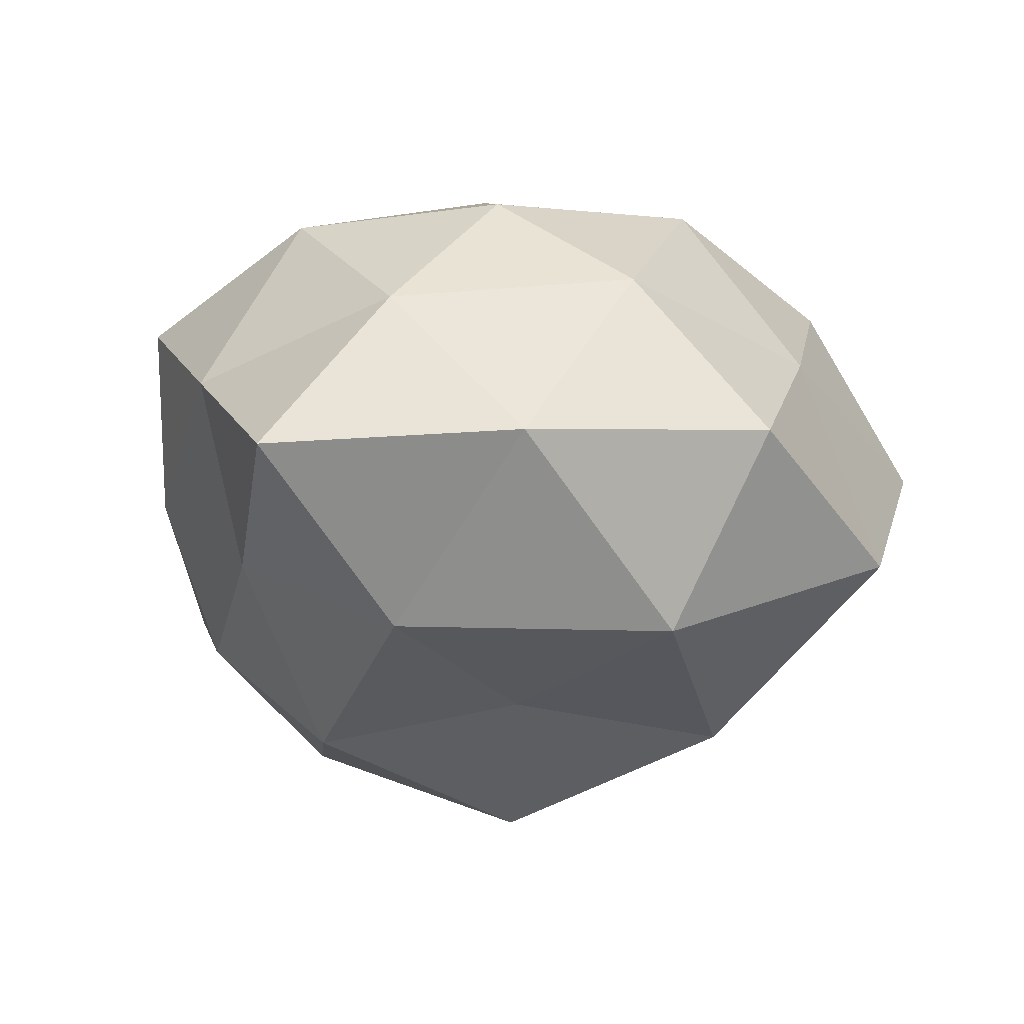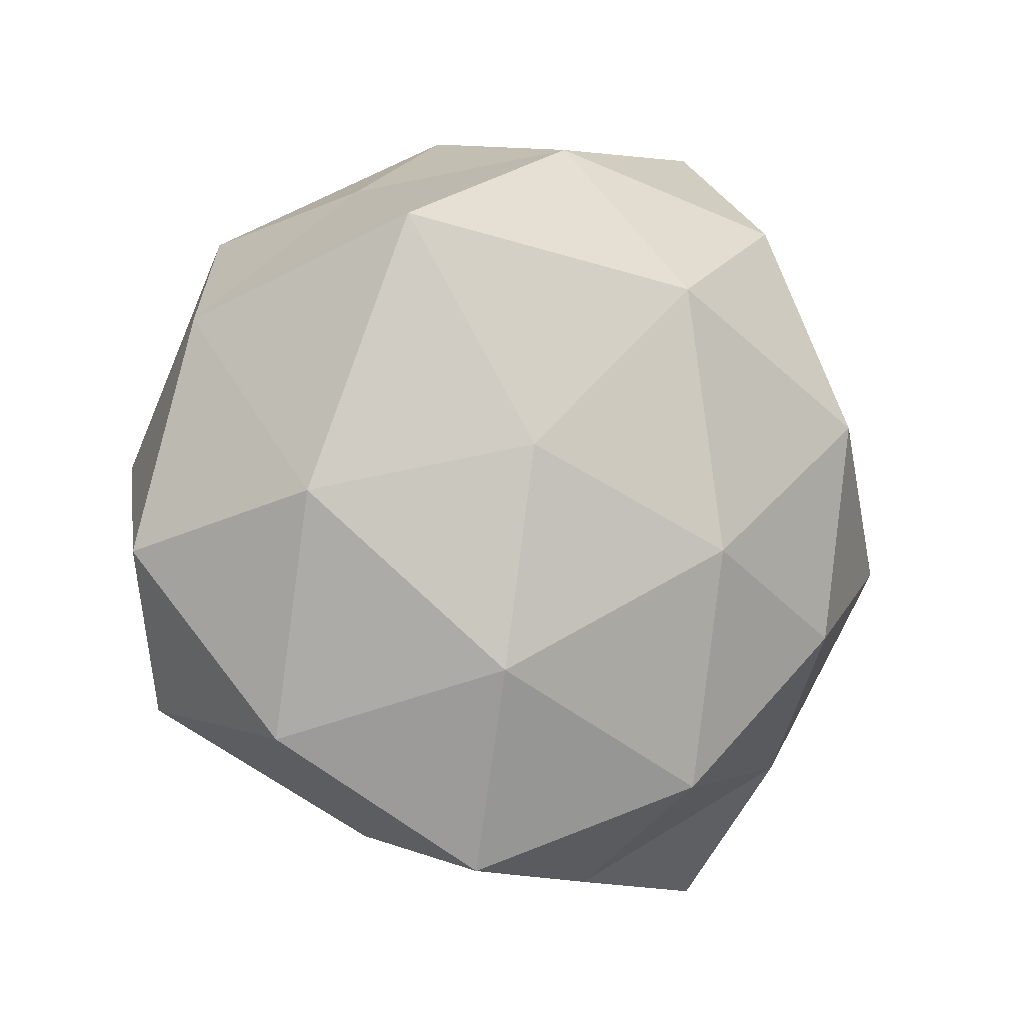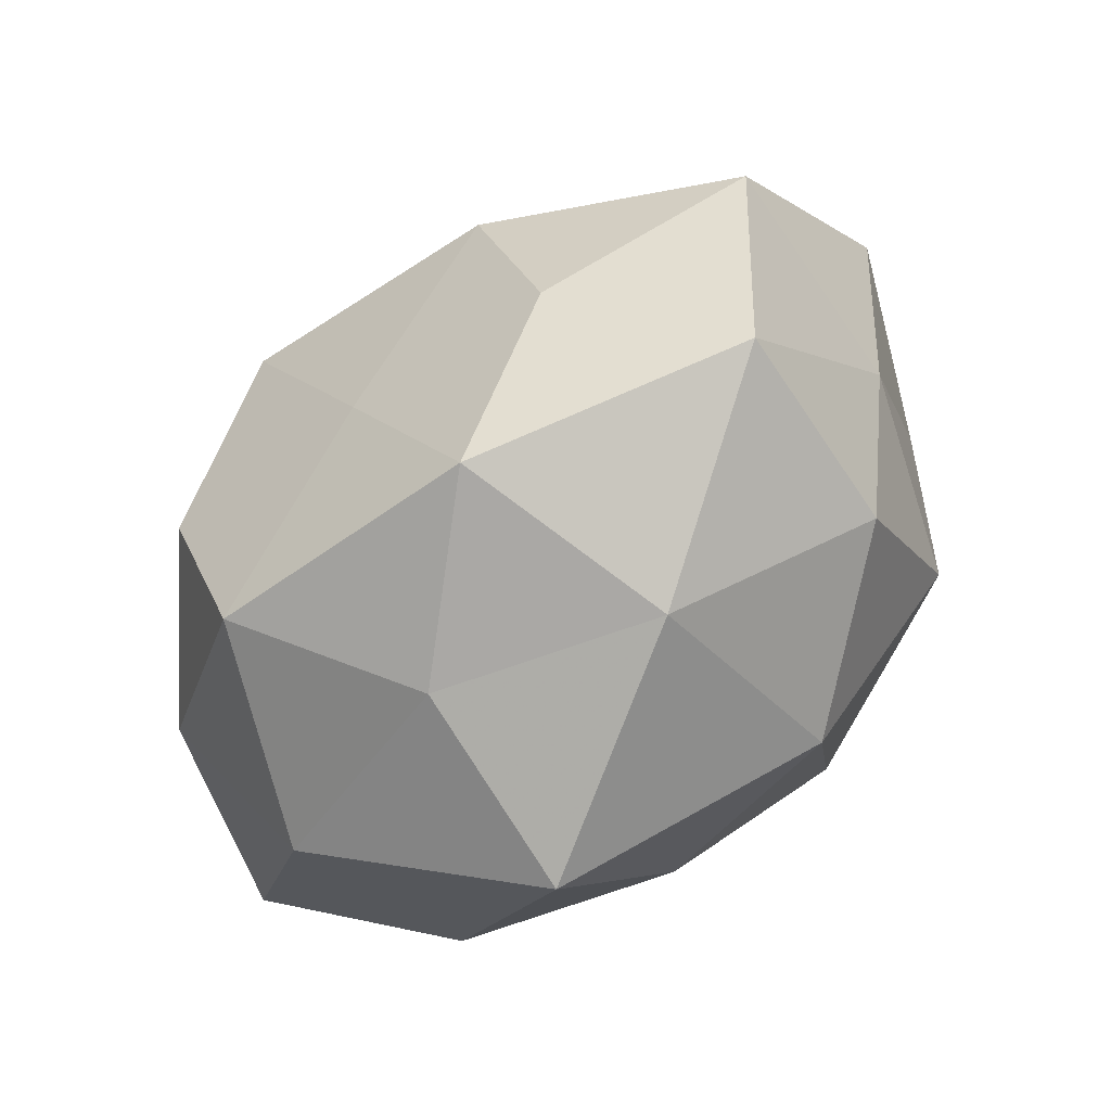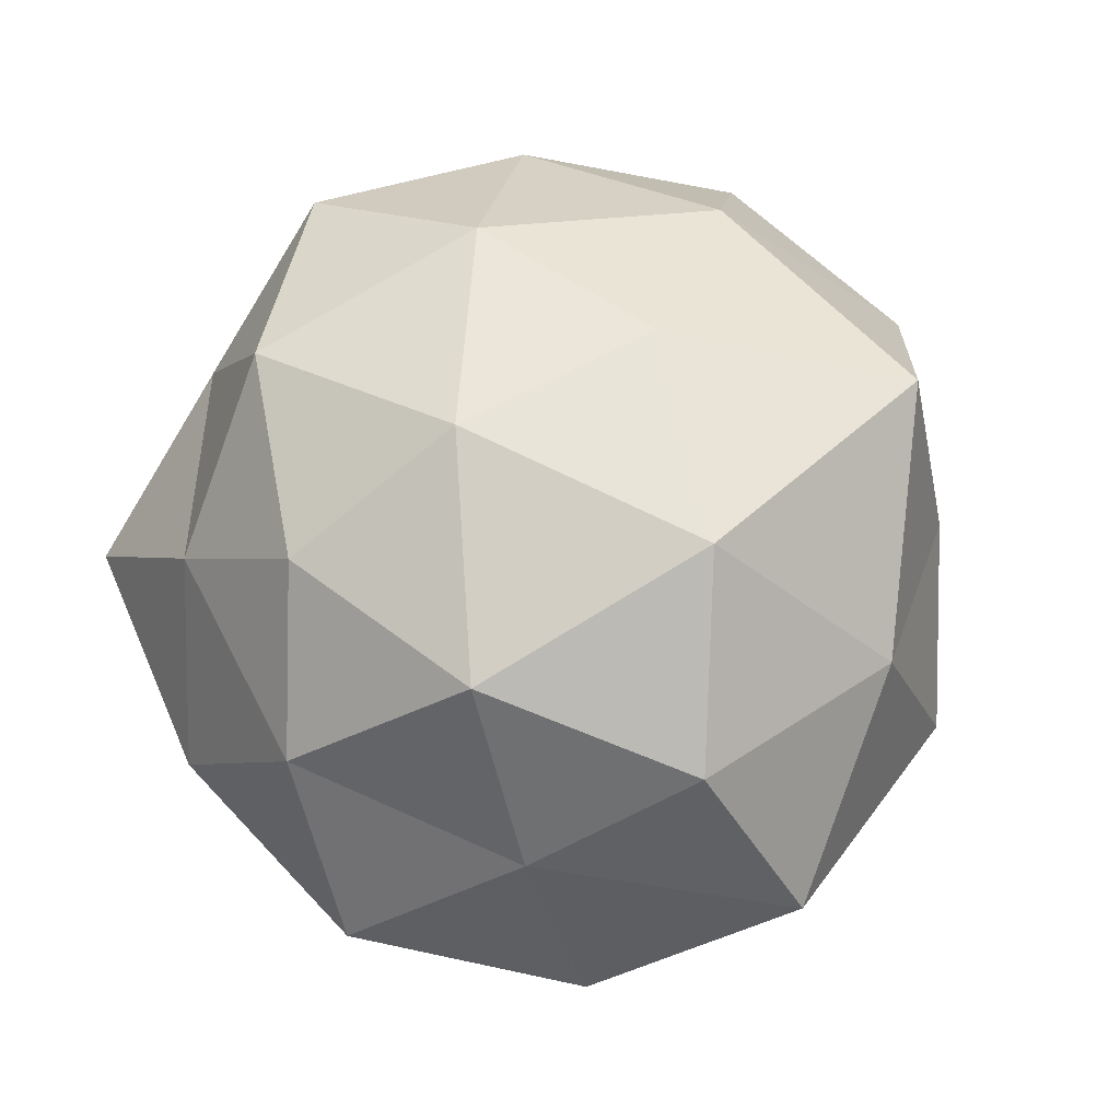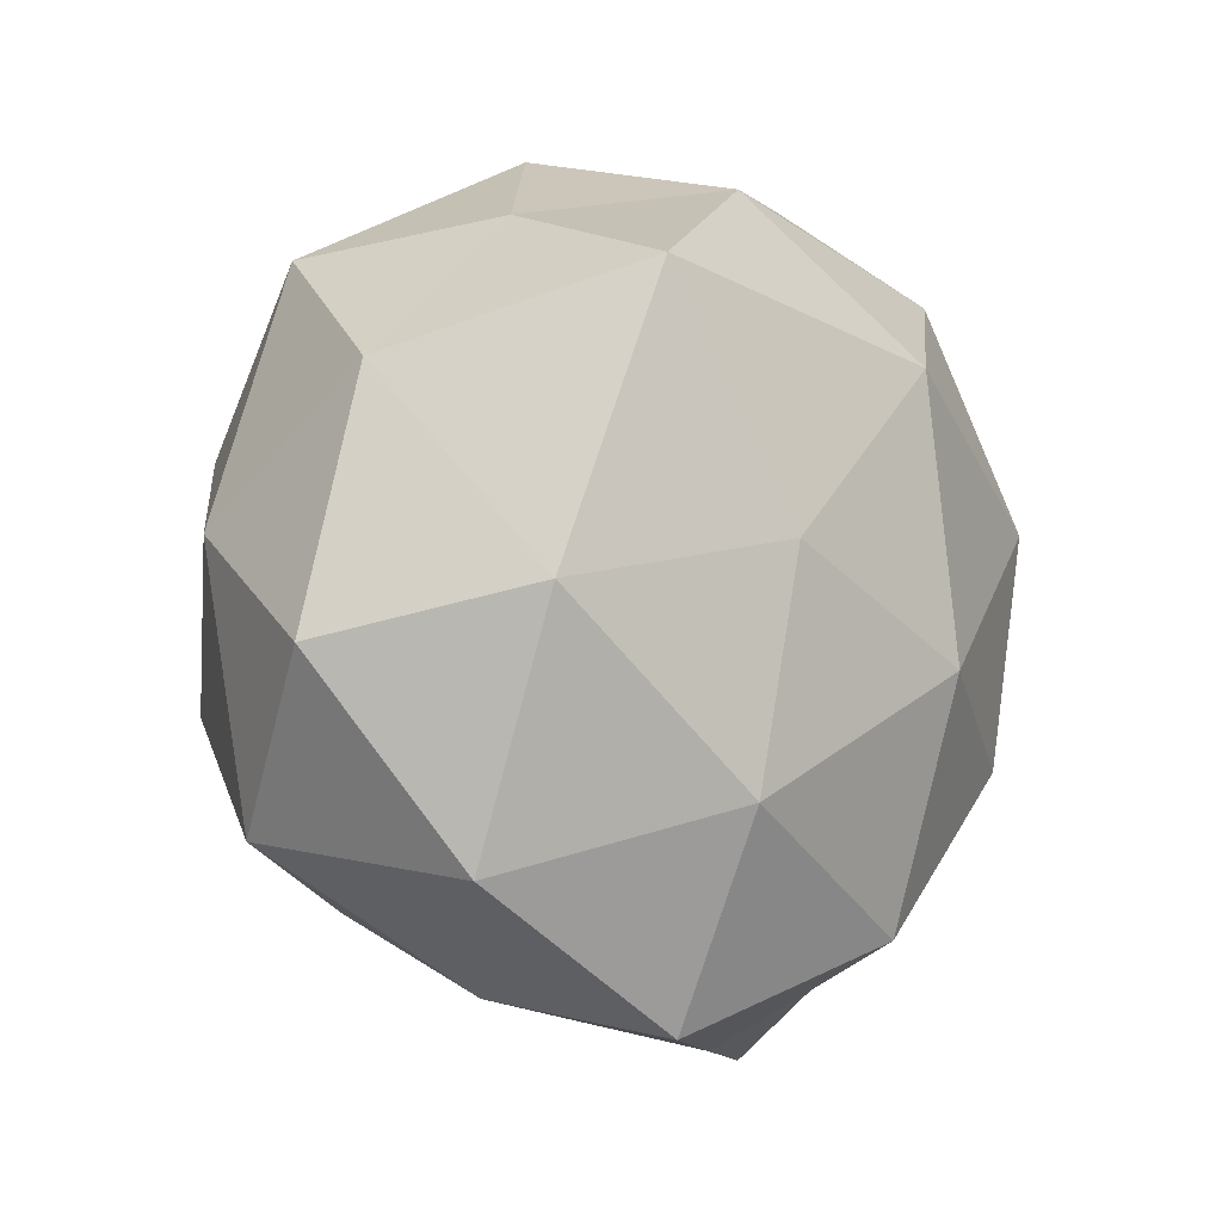
<metadata>
{"format":"obj","ext":"obj","renderer":"f3d","projection":"perspective","resolution":1024,"background":"white","views":[{"elev":-15.4,"azim":60.9,"up":"+Z"},{"elev":-7.0,"azim":-26.0,"up":"+Y"},{"elev":76.8,"azim":-42.2,"up":"+Y"},{"elev":65.9,"azim":123.2,"up":"+Z"},{"elev":-6.8,"azim":-49.3,"up":"+Y"}]}
</metadata>
<code>
v 0.01413 0.02007 0.01411
v -0.00994 -0.01368 0.01878
v -0.01496 0.02248 0.003755
v 0.007703 0.02312 -0.01084
v -0.005368 0.01669 -0.01494
v 0.01807 -0.01986 0.007644
v -0.01278 -0.01975 -0.01251
v 0.02454 0.01796 -0.00904
v 0.01419 -0.01726 -0.0154
v -0.02777 0.002637 -0.009279
v -0.03122 -0.004998 0.002462
v -0.003005 -0.01474 -0.0209
v 0.02331 0.01214 0.006186
v 0.007419 -0.003521 -0.01862
v 0.02765 -0.01425 -0.004023
v 0.002786 0.01327 0.02195
v 0.01022 0.01229 -0.02017
v -0.0224 -0.01825 0.008013
v 0.01847 0.004959 0.01842
v 0.005046 -0.005171 0.02261
v 0.0246 -0.0006176 -0.01599
v 0.003787 -0.02843 0.003897
v -0.001059 0.0257 0.01047
v -0.01685 0.01759 0.01772
v -0.01927 -0.007326 -0.01894
v -0.00463 0.02941 -0.004474
v 0.03205 0.002917 -0.002673
v 0.01428 0.02879 0.001655
v -0.01879 0.00909 -0.01849
v -0.02745 0.01175 0.003828
v 0.02664 -0.004766 0.008915
v -0.008731 -0.02734 0.01162
v 0.005736 -0.02148 0.01696
v -0.01174 -0.02501 -0.001424
v -0.0212 0.02046 -0.008916
v -0.006045 0.003421 -0.02541
v 0.01761 -0.02955 -0.00465
v -0.0261 -0.01573 -0.006942
v -0.008835 0.001618 0.02104
v 0.0005324 -0.02331 -0.008772
v -0.02277 -0.001569 0.01445
v 0.01704 -0.01057 0.01701
f 14 9 12
f 4 17 5
f 8 17 4
f 13 1 19
f 19 1 16
f 19 16 20
f 21 9 14
f 15 9 21
f 21 17 8
f 21 14 17
f 23 16 1
f 3 24 23
f 24 16 23
f 7 25 12
f 5 26 4
f 23 26 3
f 27 8 13
f 27 21 8
f 27 15 21
f 8 4 28
f 13 28 1
f 8 28 13
f 1 28 23
f 28 4 26
f 28 26 23
f 10 29 25
f 11 30 10
f 30 24 3
f 31 6 15
f 13 19 31
f 27 13 31
f 27 31 15
f 18 32 2
f 2 33 20
f 6 33 22
f 2 32 33
f 22 33 32
f 18 34 32
f 32 34 22
f 35 3 26
f 35 26 5
f 29 35 5
f 10 35 29
f 30 3 35
f 30 35 10
f 12 36 14
f 17 36 5
f 17 14 36
f 25 36 12
f 5 36 29
f 25 29 36
f 15 6 37
f 15 37 9
f 37 6 22
f 11 10 38
f 11 38 18
f 38 25 7
f 10 25 38
f 38 7 34
f 38 34 18
f 39 2 20
f 20 16 39
f 24 39 16
f 12 40 7
f 9 40 12
f 34 7 40
f 34 40 22
f 9 37 40
f 22 40 37
f 18 2 41
f 11 18 41
f 11 41 30
f 41 24 30
f 41 2 39
f 41 39 24
f 42 19 20
f 31 42 6
f 31 19 42
f 6 42 33
f 20 33 42

</code>
